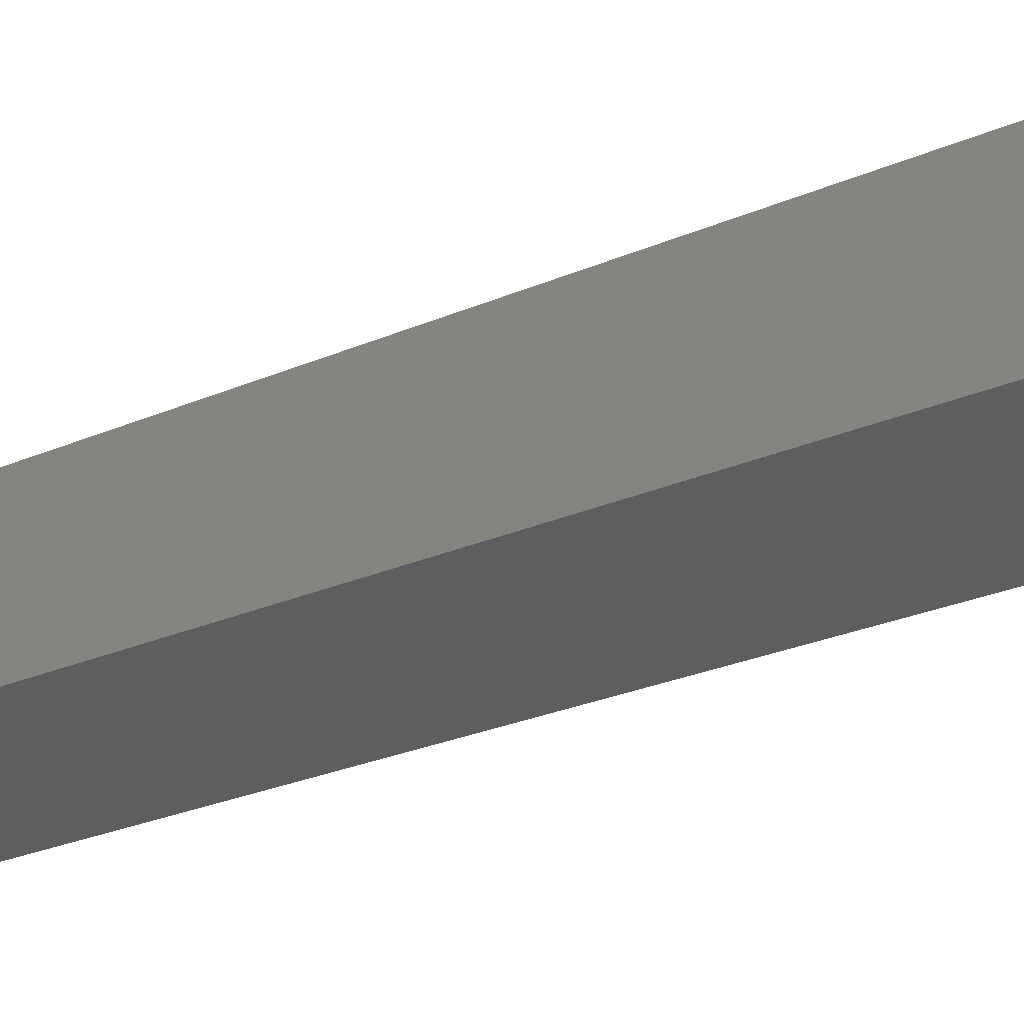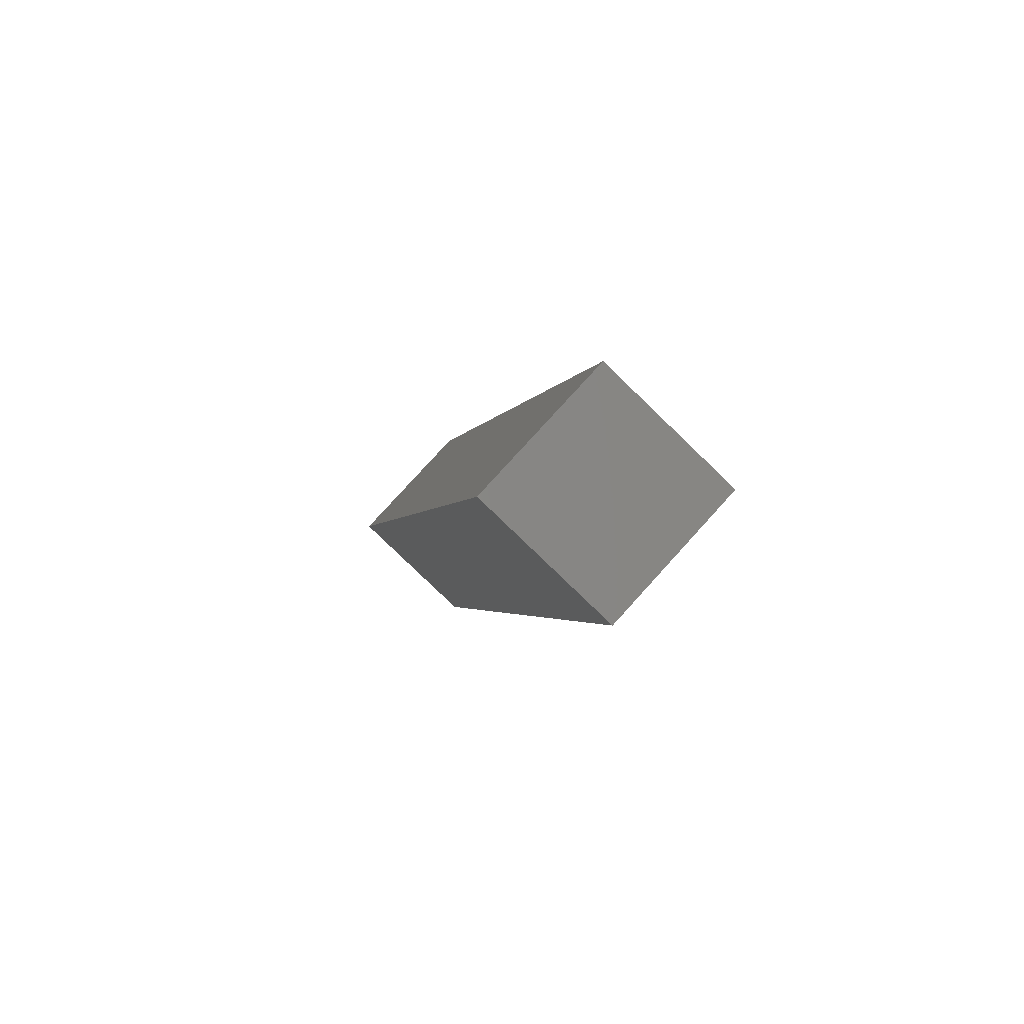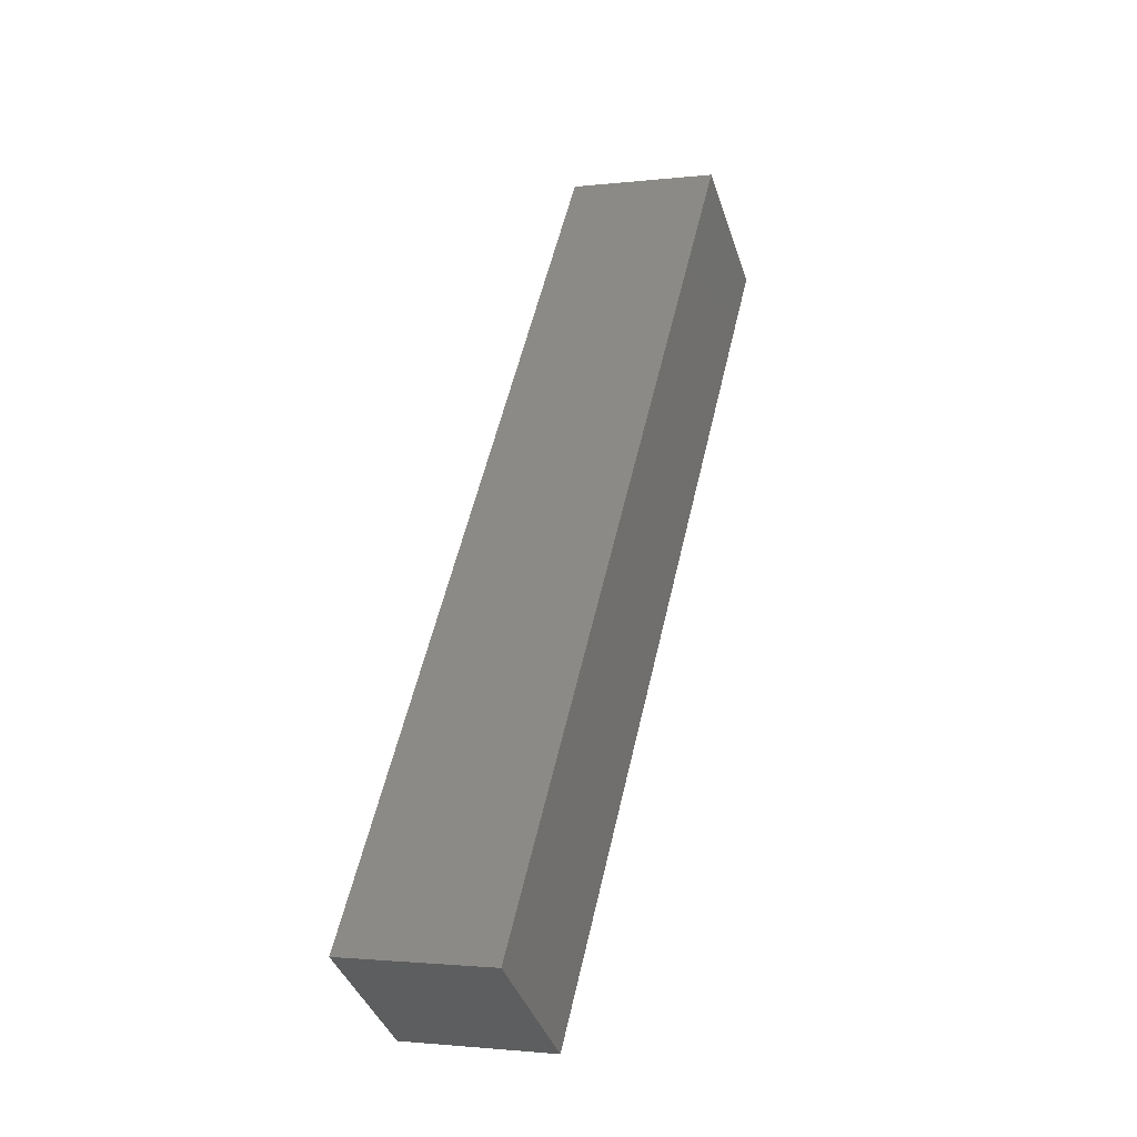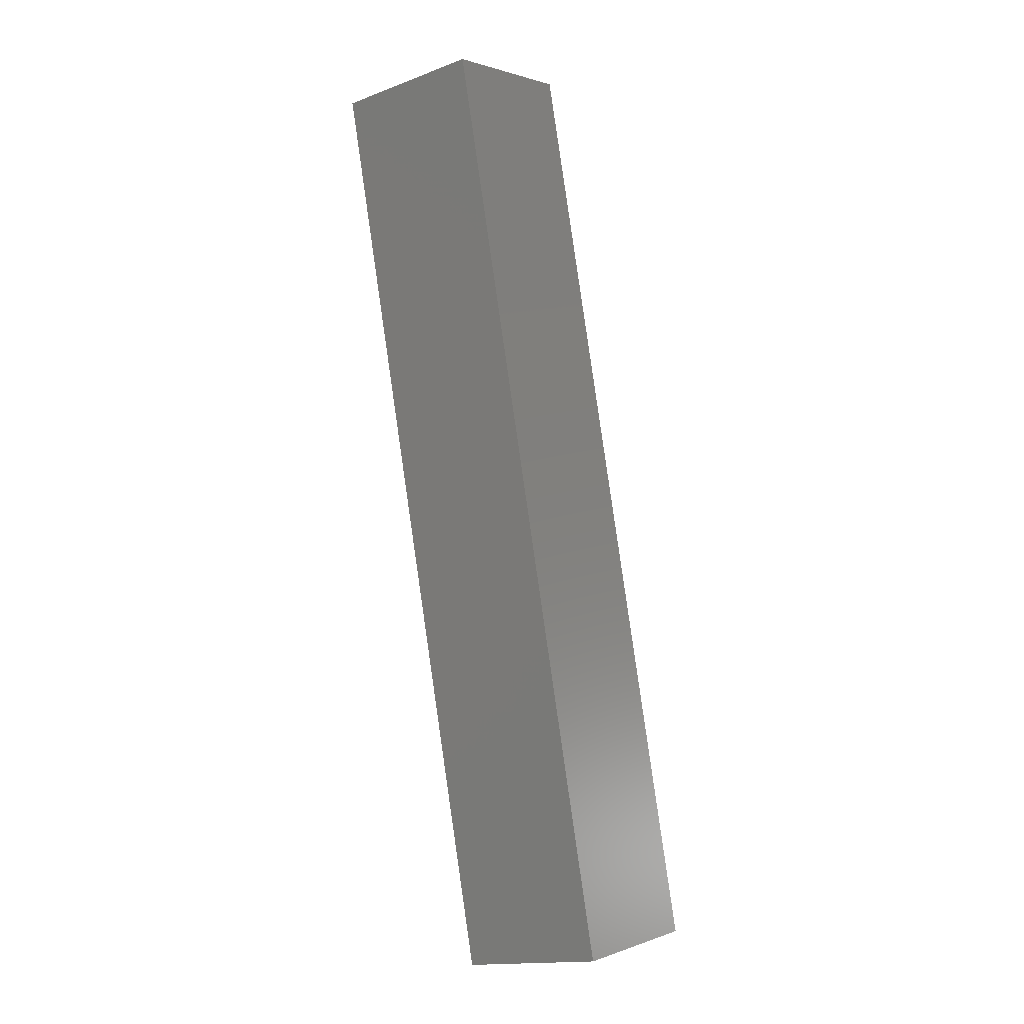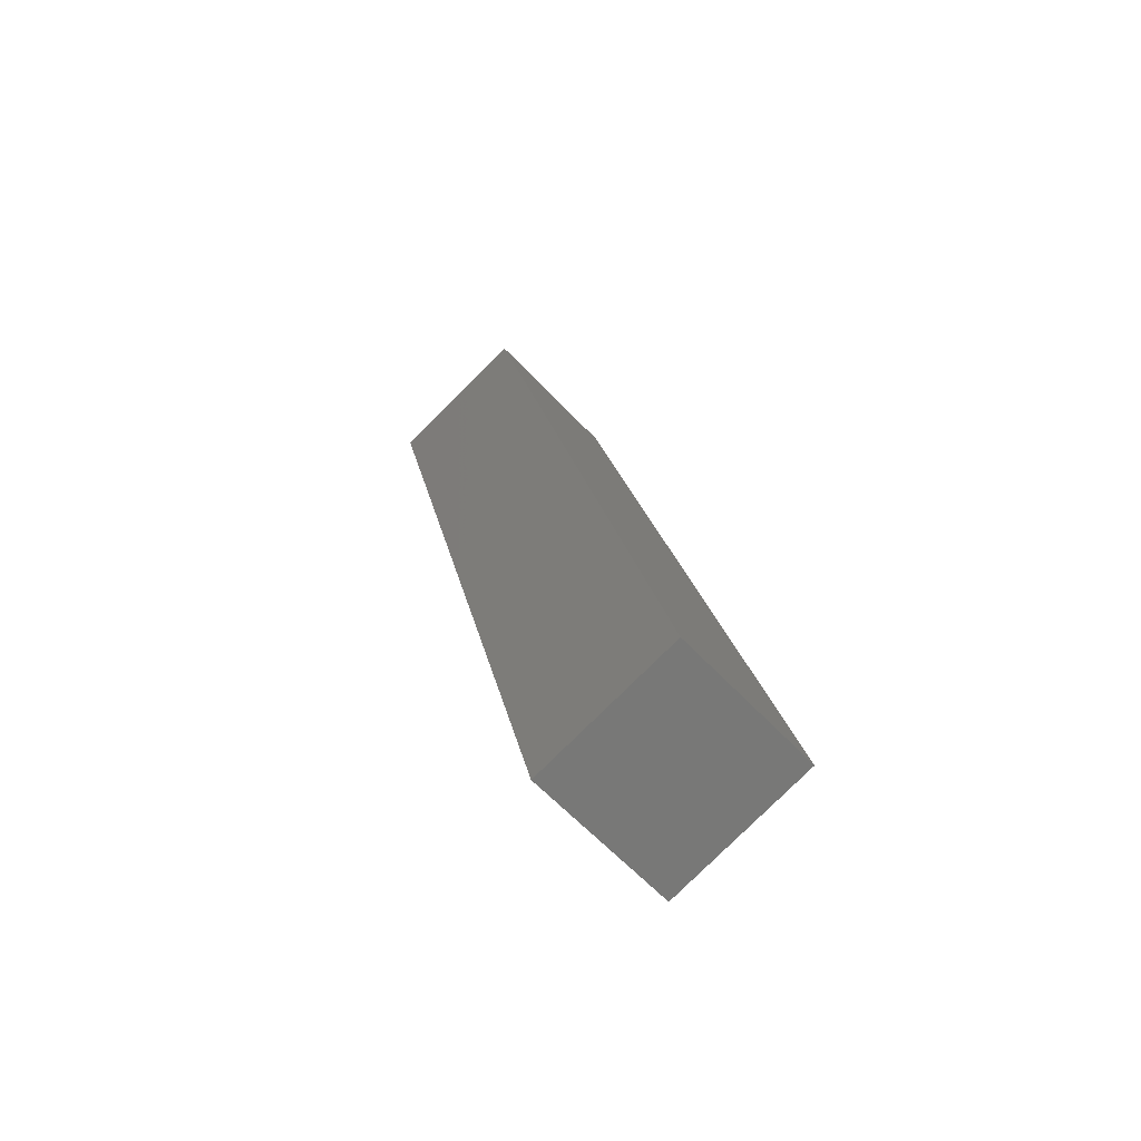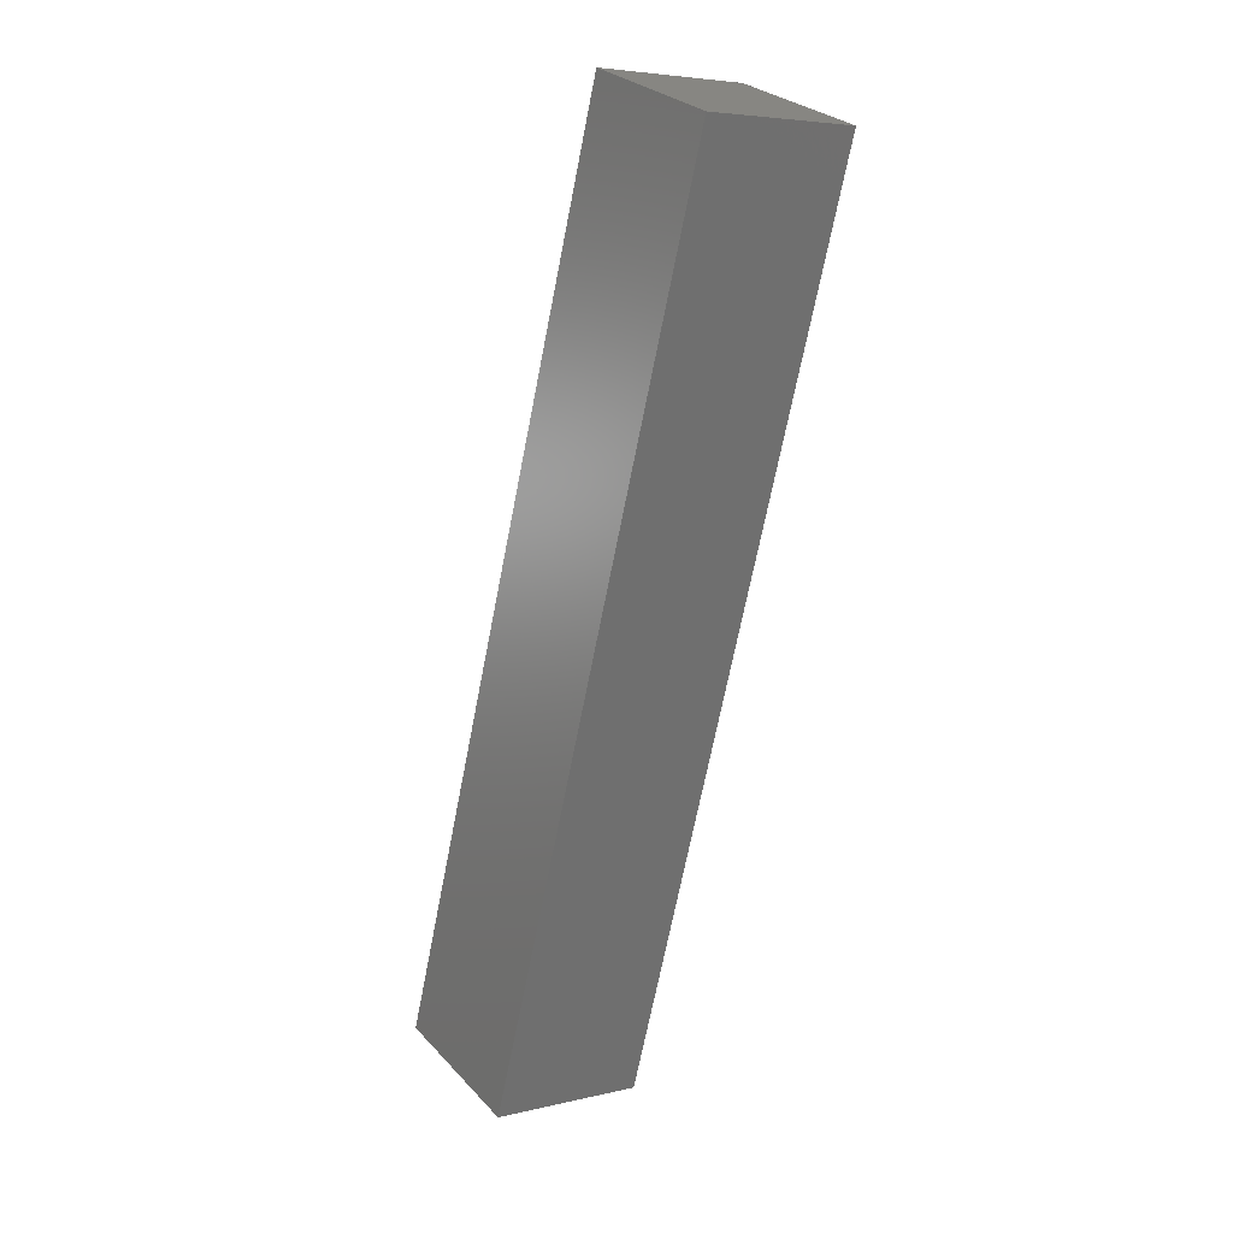
<metadata>
{"format":"stl","ext":"stl","renderer":"f3d","projection":"perspective","resolution":1024,"background":"white","views":[{"elev":-29.2,"azim":137.5,"up":"+Y"},{"elev":79.0,"azim":48.9,"up":"+Z"},{"elev":-40.1,"azim":24.2,"up":"+Z"},{"elev":-15.7,"azim":134.7,"up":"+Z"},{"elev":-61.4,"azim":-130.5,"up":"+Z"},{"elev":28.6,"azim":-27.0,"up":"+Z"}]}
</metadata>
<code>
# stl→obj: 8 verts, 12 faces
v 9059 860.6 5163
v 9094 864.6 5309
v 9056 885.5 5163
v 9091 889.5 5309
v 9081 888.3 5158
v 9084 863.5 5158
v 9115 892.3 5304
v 9118 867.5 5304
f 1 2 3
f 3 2 4
f 3 5 1
f 1 5 6
f 3 4 5
f 5 4 7
f 4 2 7
f 7 2 8
f 8 2 6
f 6 2 1
f 7 8 5
f 5 8 6

</code>
